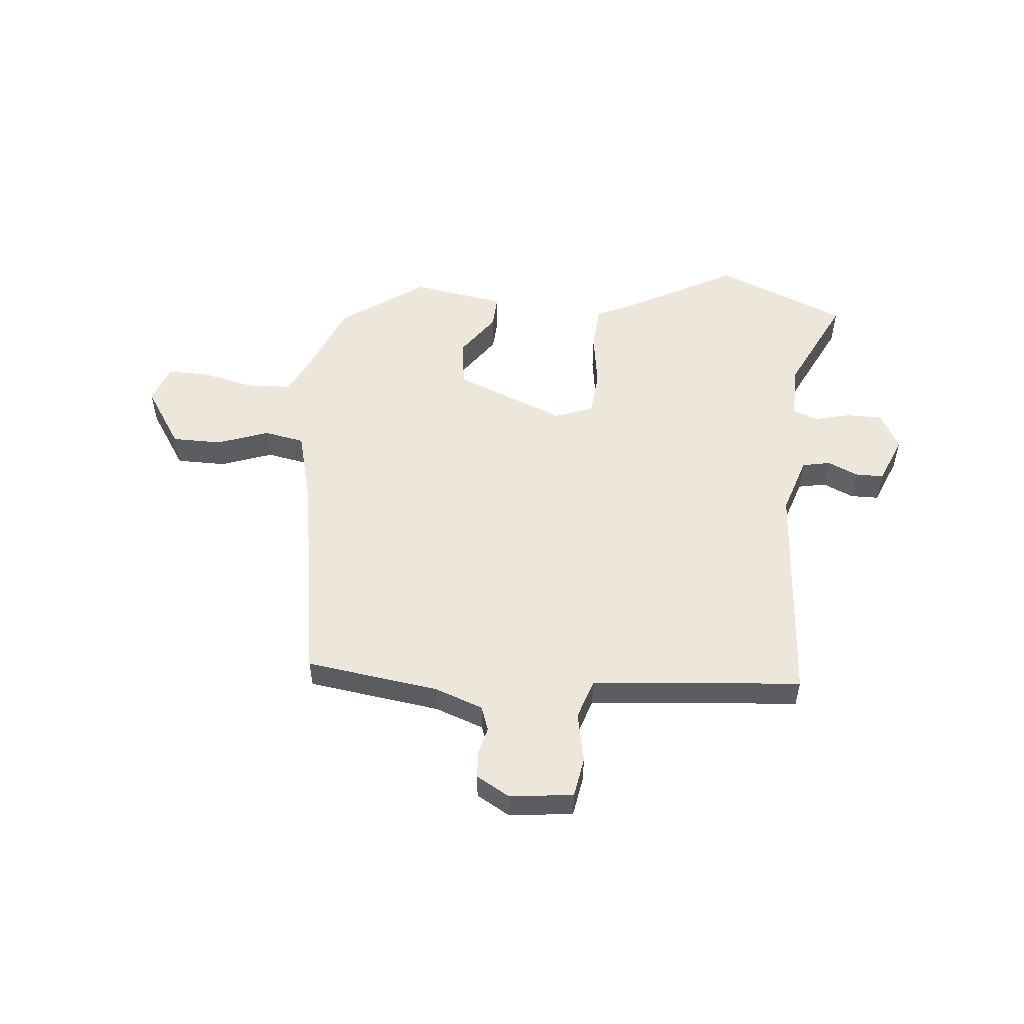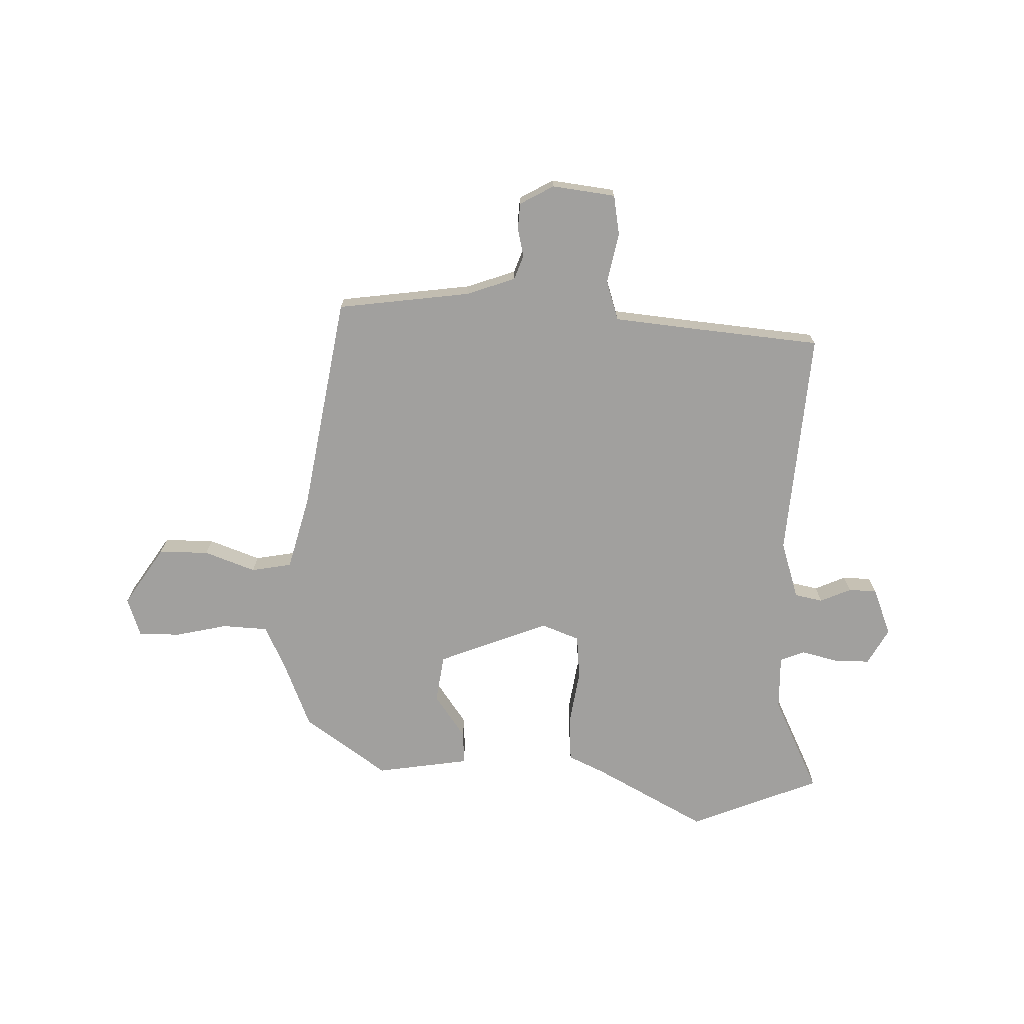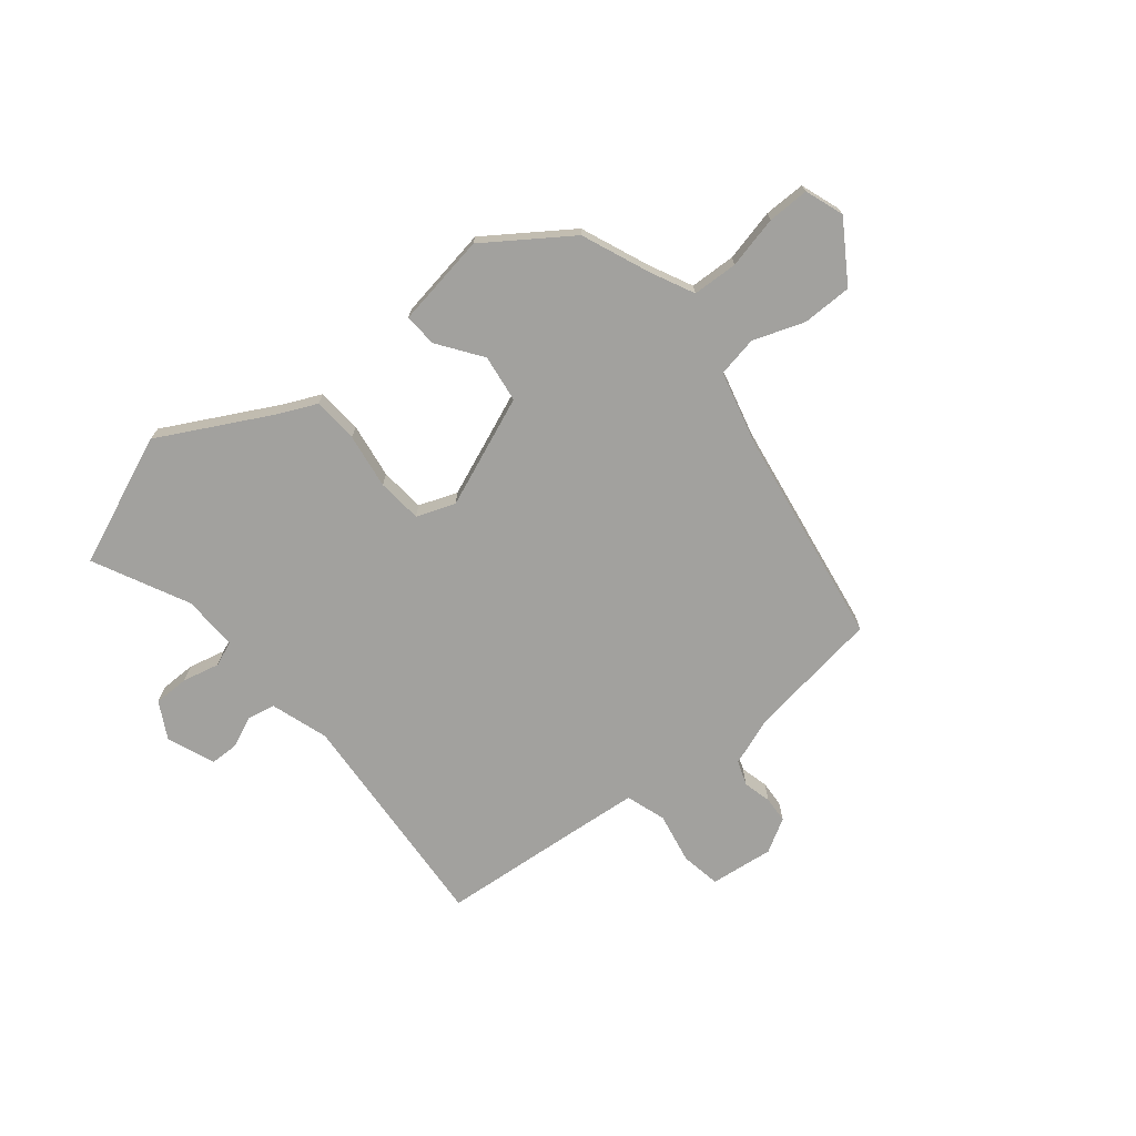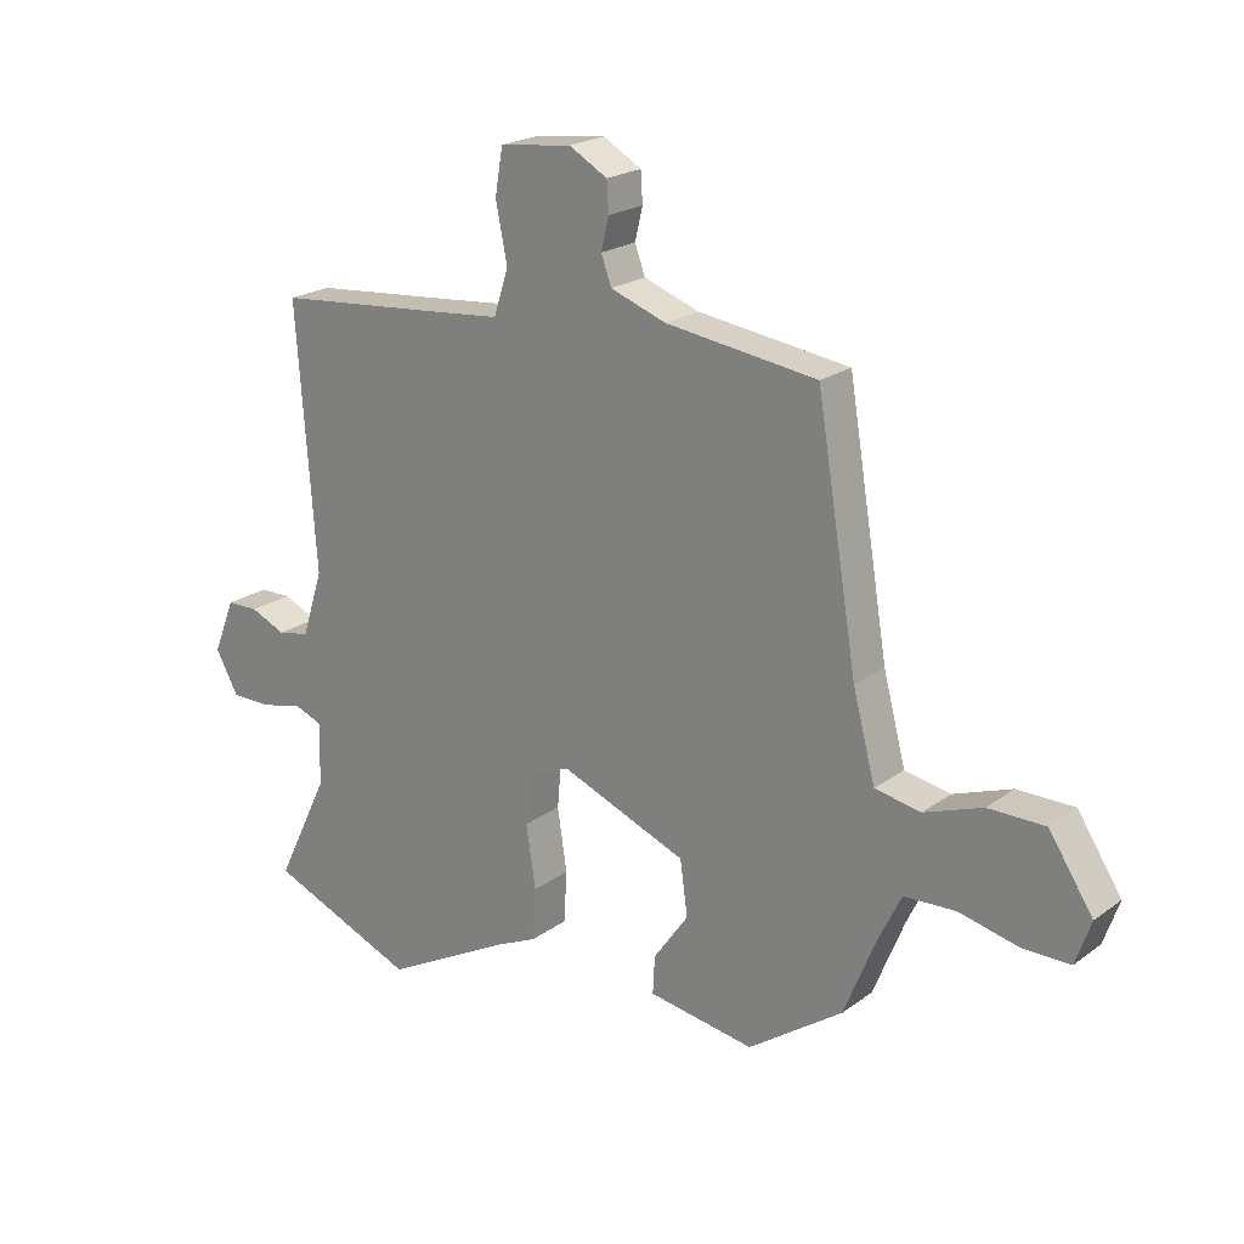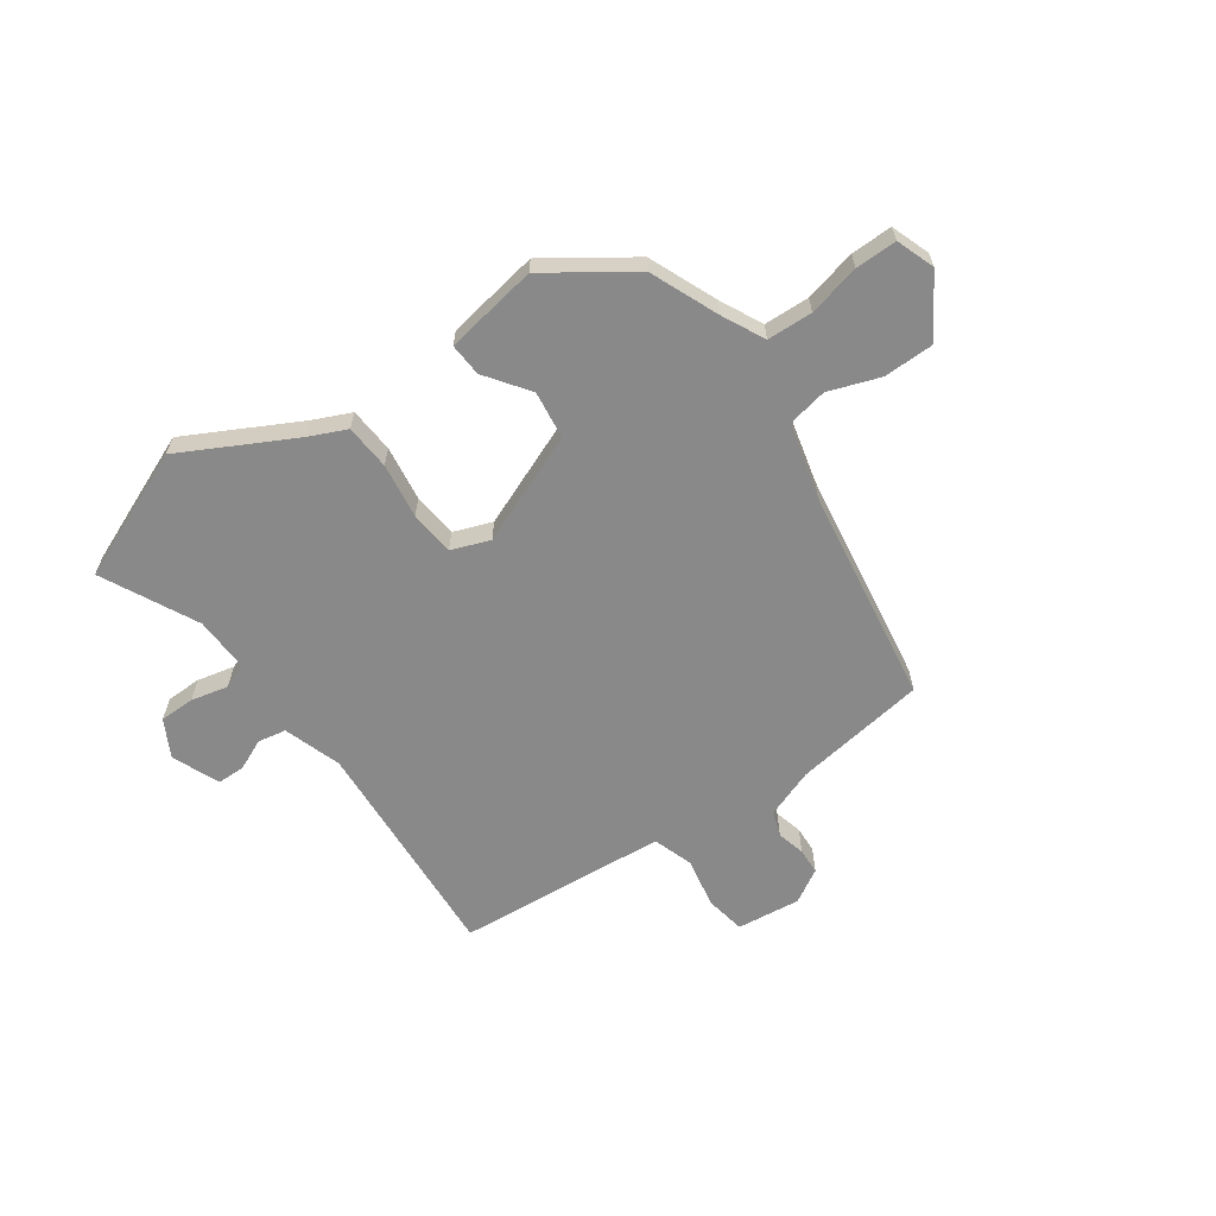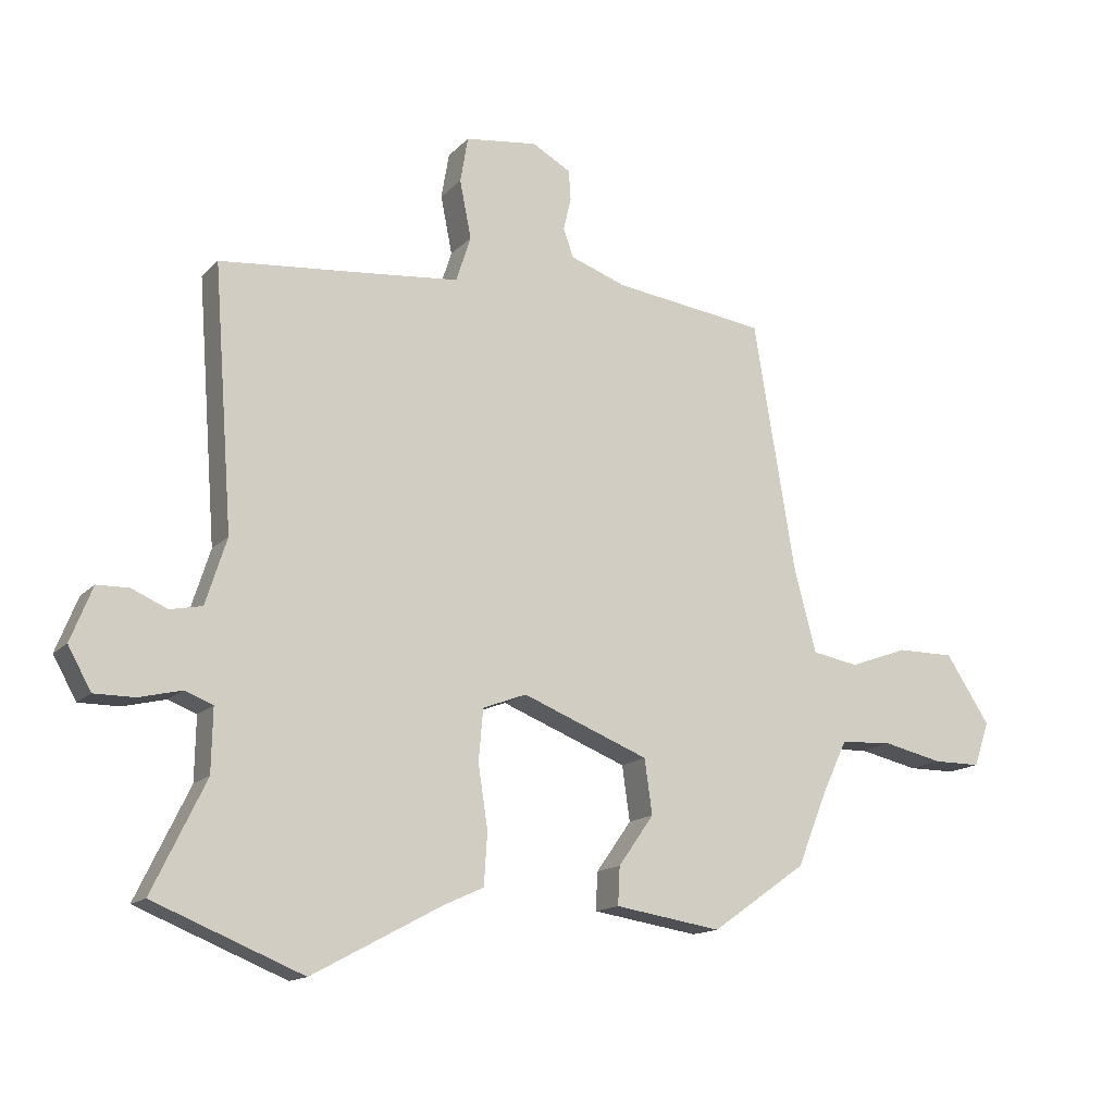
<metadata>
{"format":"obj","ext":"obj","renderer":"f3d","projection":"perspective","resolution":1024,"background":"white","views":[{"elev":53.2,"azim":5.5,"up":"+Y"},{"elev":-71.8,"azim":-1.7,"up":"+Y"},{"elev":-72.0,"azim":-140.5,"up":"+Y"},{"elev":21.3,"azim":-141.8,"up":"+Z"},{"elev":-63.1,"azim":-144.2,"up":"+Y"},{"elev":-14.6,"azim":153.2,"up":"+Z"}]}
</metadata>
<code>
v 0.549 0.07 -0.48
v 0.317 0.07 -0.574
v 0.118 0.07 -0.467
v 0.053 0.07 -0.437
v 0.048 0.07 -0.356
v 0.063 0.07 -0.258
v 0.056 0.07 -0.178
v -0.012 0.07 -0.152
v -0.209 0.07 -0.23
v -0.221 0.07 -0.315
v -0.166 0.07 -0.393
v -0.163 0.07 -0.452
v -0.329 0.07 -0.478
v -0.477 0.07 -0.374
v -0.526 0.07 -0.253
v -0.563 0.07 -0.176
v -0.644 0.07 -0.172
v -0.737 0.07 -0.193
v -0.811 0.07 -0.193
v -0.835 0.07 -0.124
v -0.766 0.07 -0.019
v -0.677 0.07 -0.019
v -0.586 0.07 -0.052
v -0.514 0.07 -0.039
v -0.479 0.07 0.094
v -0.415 0.07 0.479
v -0.178 0.07 0.511
v -0.091 0.07 0.542
v -0.075 0.07 0.586
v -0.087 0.07 0.636
v -0.084 0.07 0.683
v -0.024 0.07 0.717
v 0.089 0.07 0.703
v 0.101 0.07 0.632
v 0.083 0.07 0.542
v 0.106 0.07 0.471
v 0.24 0.07 0.458
v 0.481 0.07 0.436
v 0.451 0.07 0.03
v 0.484 0.07 -0.073
v 0.534 0.07 -0.083
v 0.589 0.07 -0.059
v 0.639 0.07 -0.06
v 0.673 0.07 -0.145
v 0.637 0.07 -0.21
v 0.574 0.07 -0.21
v 0.508 0.07 -0.194
v 0.464 0.07 -0.211
v 0.466 0.07 -0.309
v 0.549 0 -0.48
v 0.317 0 -0.574
v 0.118 0 -0.467
v 0.053 0 -0.437
v 0.048 0 -0.356
v 0.063 0 -0.258
v 0.056 0 -0.178
v -0.012 0 -0.152
v -0.209 0 -0.23
v -0.221 0 -0.315
v -0.166 0 -0.393
v -0.163 0 -0.452
v -0.329 0 -0.478
v -0.477 0 -0.374
v -0.526 0 -0.253
v -0.563 0 -0.176
v -0.644 0 -0.172
v -0.737 0 -0.193
v -0.811 0 -0.193
v -0.835 0 -0.124
v -0.766 0 -0.019
v -0.677 0 -0.019
v -0.586 0 -0.052
v -0.514 0 -0.039
v -0.479 0 0.094
v -0.415 0 0.479
v -0.178 0 0.511
v -0.091 0 0.542
v -0.075 0 0.586
v -0.087 0 0.636
v -0.084 0 0.683
v -0.024 0 0.717
v 0.089 0 0.703
v 0.101 0 0.632
v 0.083 0 0.542
v 0.106 0 0.471
v 0.24 0 0.458
v 0.481 0 0.436
v 0.451 0 0.03
v 0.484 0 -0.073
v 0.534 0 -0.083
v 0.589 0 -0.059
v 0.639 0 -0.06
v 0.673 0 -0.145
v 0.637 0 -0.21
v 0.574 0 -0.21
v 0.508 0 -0.194
v 0.464 0 -0.211
v 0.466 0 -0.309
f 44 45 46 47
f 42 43 44 47
f 41 42 47 48
f 40 41 48
f 39 40 48
f 37 38 39
f 36 37 39 48
f 32 33 34 35
f 32 35 36
f 29 30 31 32
f 28 29 32 36
f 27 28 36 48
f 25 26 27 48
f 20 21 22 23
f 20 23 24
f 17 18 19 20
f 16 17 20 24
f 15 16 24
f 10 11 12 13
f 9 10 13 14
f 3 4 5 6
f 3 6 7
f 49 1 2 3
f 49 3 7
f 48 49 7 8
f 25 48 8
f 24 25 8 9
f 9 14 15 24
f 96 95 94 93
f 96 93 92 91
f 97 96 91 90
f 97 90 89
f 97 89 88
f 88 87 86
f 97 88 86 85
f 84 83 82 81
f 85 84 81
f 81 80 79 78
f 85 81 78 77
f 97 85 77 76
f 97 76 75 74
f 72 71 70 69
f 73 72 69
f 69 68 67 66
f 73 69 66 65
f 73 65 64
f 62 61 60 59
f 63 62 59 58
f 55 54 53 52
f 56 55 52
f 52 51 50 98
f 56 52 98
f 57 56 98 97
f 57 97 74
f 58 57 74 73
f 73 64 63 58
f 1 50 51 2
f 2 51 52 3
f 3 52 53 4
f 4 53 54 5
f 5 54 55 6
f 6 55 56 7
f 7 56 57 8
f 8 57 58 9
f 9 58 59 10
f 10 59 60 11
f 11 60 61 12
f 12 61 62 13
f 13 62 63 14
f 14 63 64 15
f 15 64 65 16
f 16 65 66 17
f 17 66 67 18
f 18 67 68 19
f 19 68 69 20
f 20 69 70 21
f 21 70 71 22
f 22 71 72 23
f 23 72 73 24
f 24 73 74 25
f 25 74 75 26
f 26 75 76 27
f 27 76 77 28
f 28 77 78 29
f 29 78 79 30
f 30 79 80 31
f 31 80 81 32
f 32 81 82 33
f 33 82 83 34
f 34 83 84 35
f 35 84 85 36
f 36 85 86 37
f 37 86 87 38
f 38 87 88 39
f 39 88 89 40
f 40 89 90 41
f 41 90 91 42
f 42 91 92 43
f 43 92 93 44
f 44 93 94 45
f 45 94 95 46
f 46 95 96 47
f 47 96 97 48
f 48 97 98 49
f 49 98 50 1

</code>
